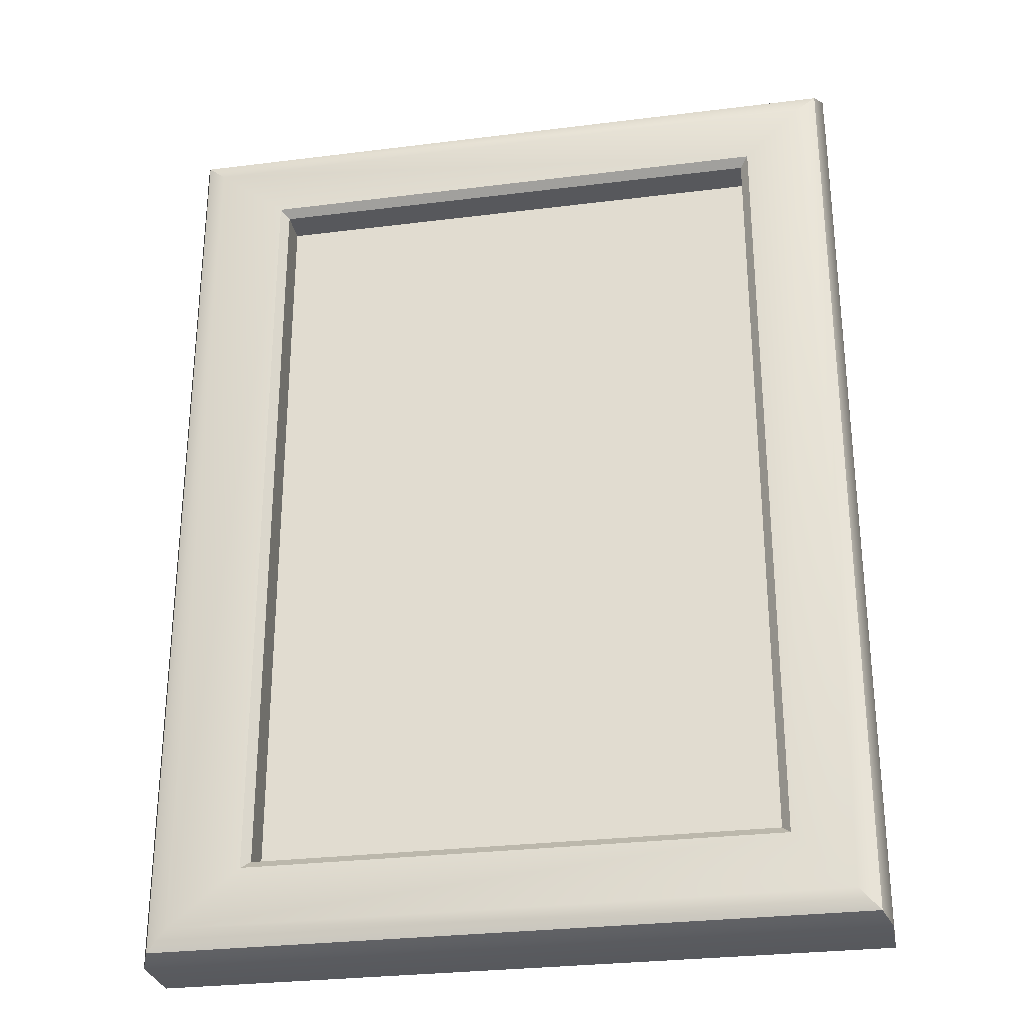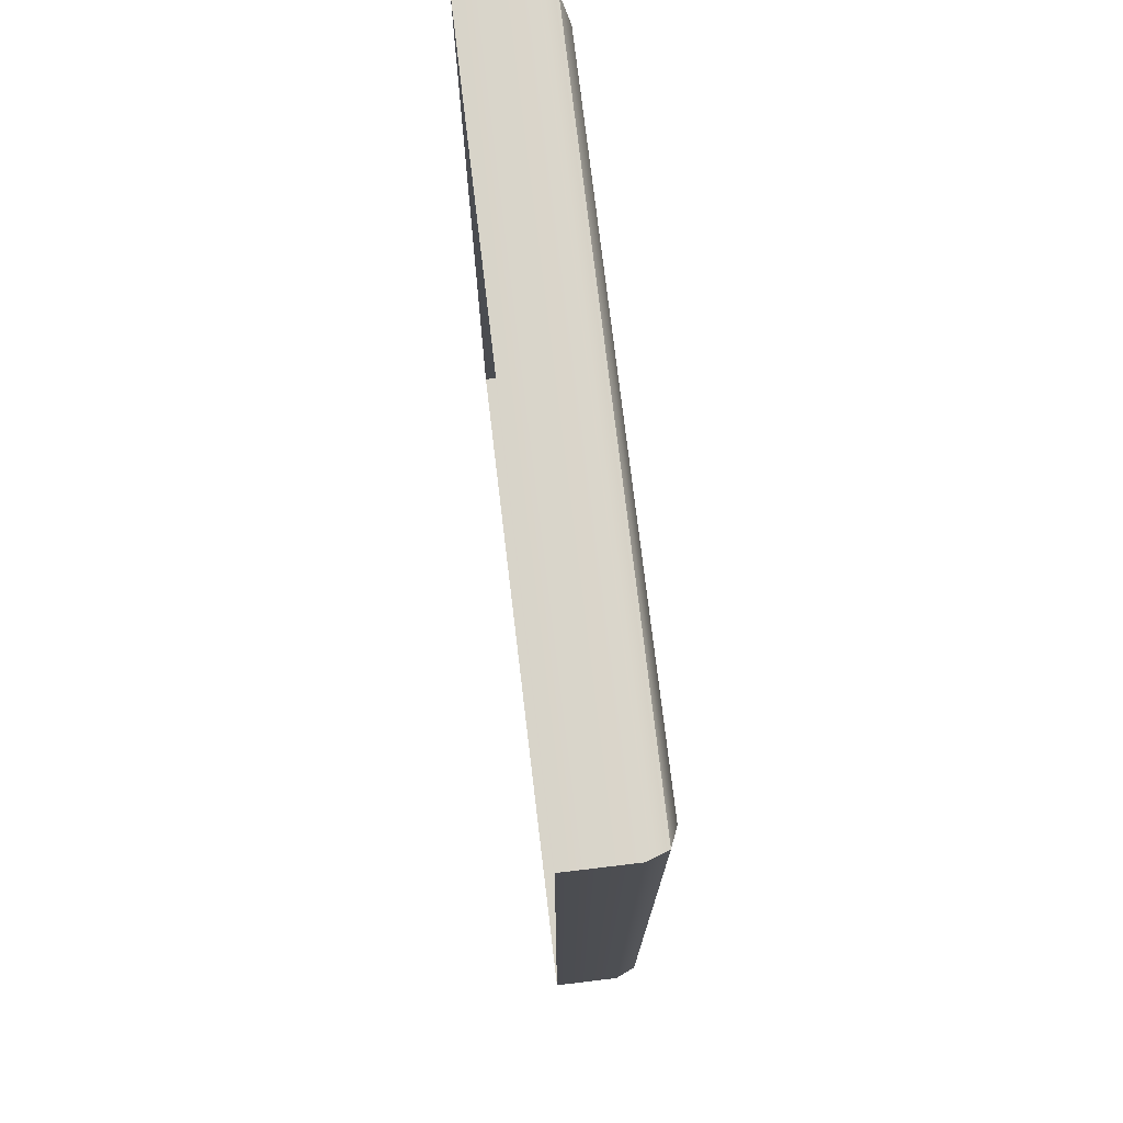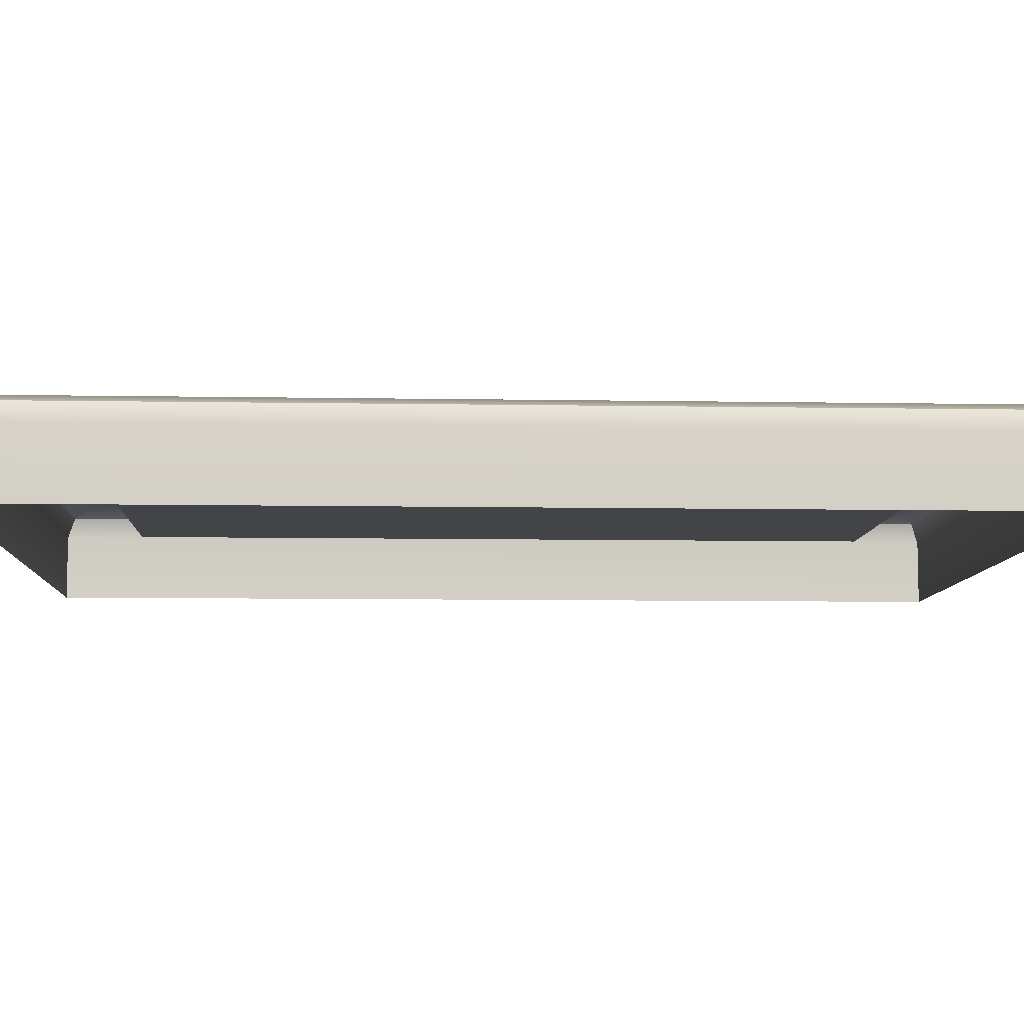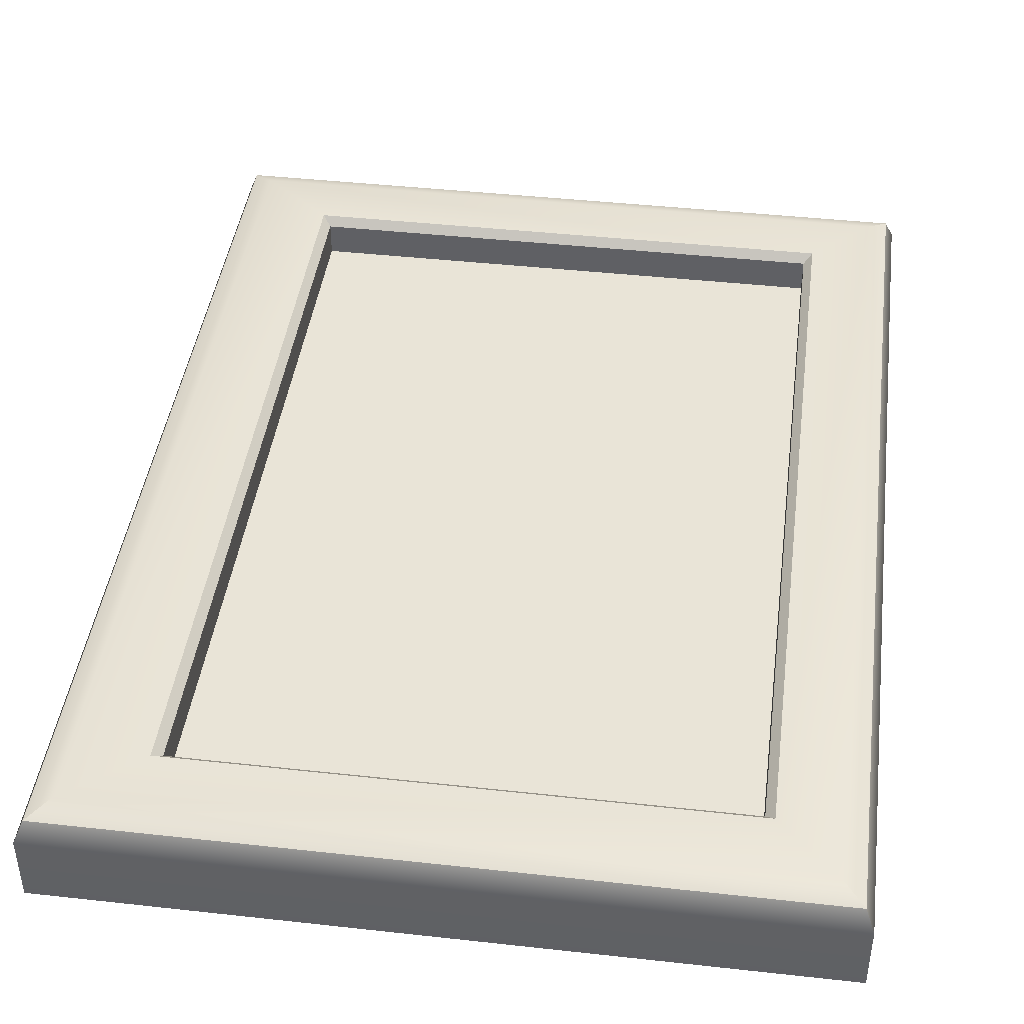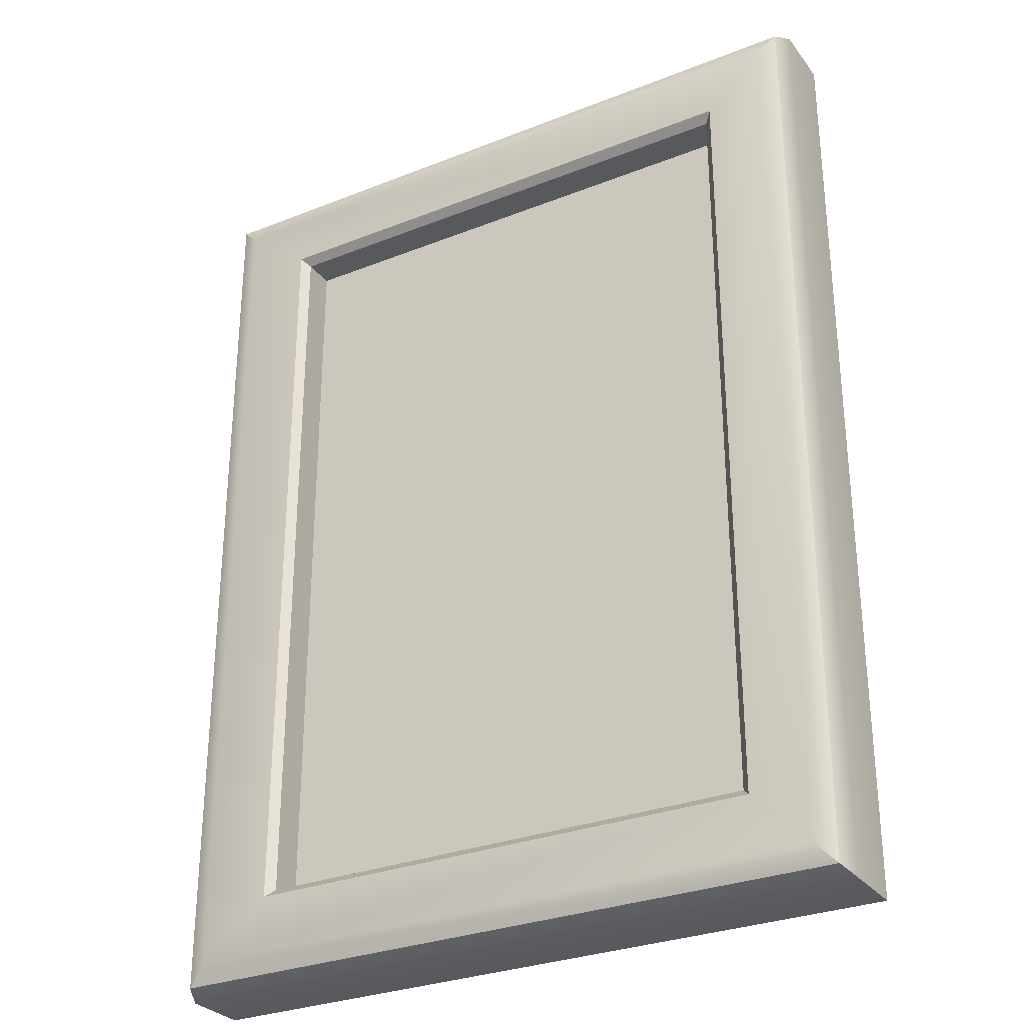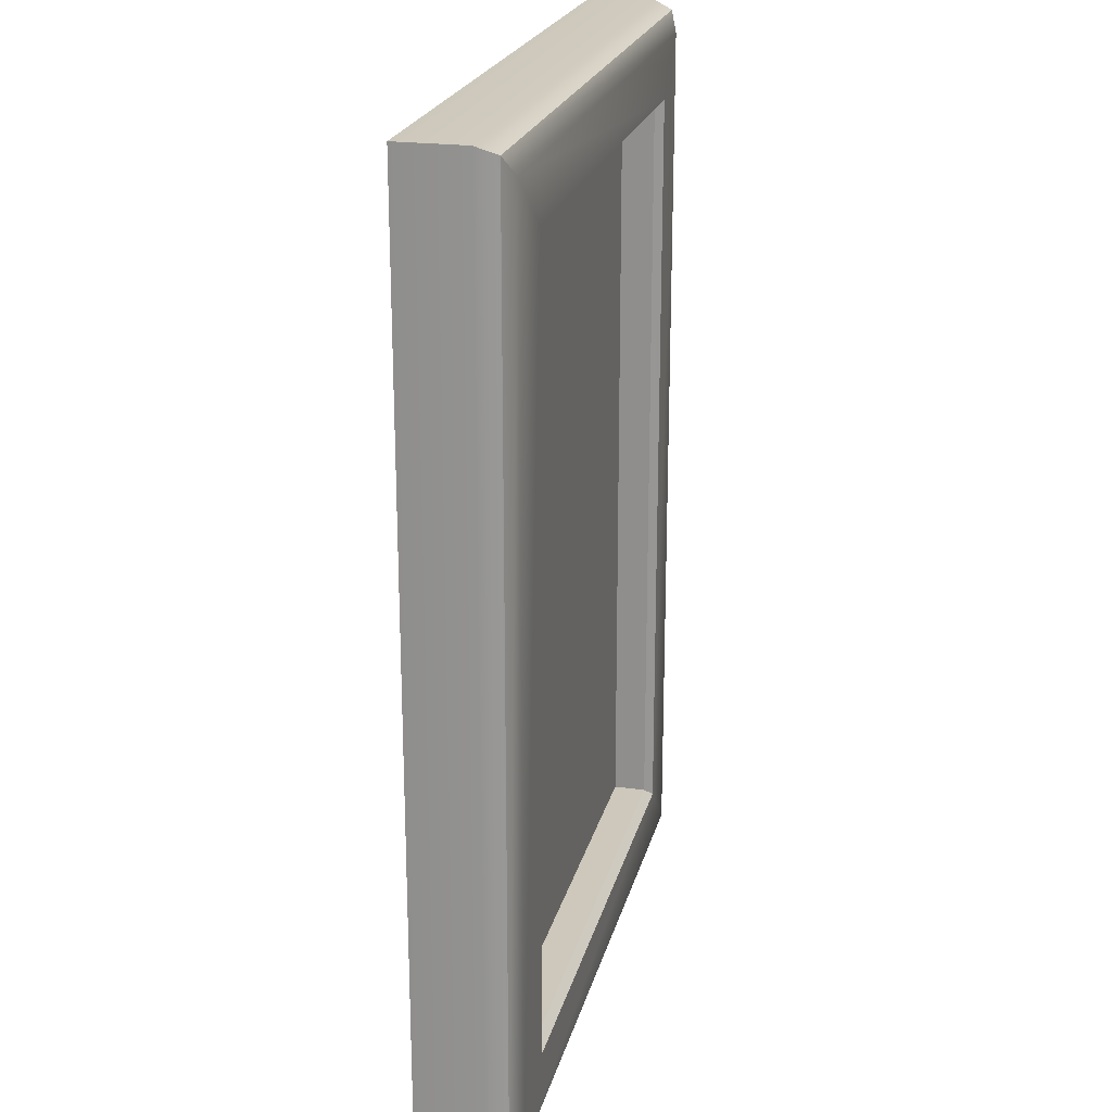
<metadata>
{"format":"obj","ext":"obj","renderer":"f3d","projection":"perspective","resolution":1024,"background":"white","views":[{"elev":-28.8,"azim":10.6,"up":"+Y"},{"elev":75.2,"azim":-96.8,"up":"+Y"},{"elev":-8.2,"azim":87.2,"up":"+Z"},{"elev":43.0,"azim":7.5,"up":"+Z"},{"elev":-29.8,"azim":30.1,"up":"+Y"},{"elev":22.0,"azim":-76.7,"up":"+Y"}]}
</metadata>
<code>
g default
v -392.8 100 -10
v -242.8 100 -10
v -392.8 -100 -10
v -242.8 -100 -10
v -370.2 -80.37 1.328
v -262.6 -80.37 1.328
v -262.6 80.52 1.328
v -370.2 80.52 1.328
v -370.2 -80.37 8.266
v -372 -82.1 10
v -262.6 -80.37 8.266
v -260.9 -82.1 10
v -370.2 80.52 8.266
v -372 82.25 10
v -262.6 80.52 8.266
v -260.9 82.25 10
v -392.8 -100 4.001
v -391.1 -98.24 8.243
v -386.8 -94 10
v -242.8 -100 4.001
v -244.6 -98.24 8.243
v -248.8 -94 10
v -392.8 100 4.001
v -391.1 98.24 8.243
v -386.8 94 10
v -242.8 100 4.001
v -244.6 98.24 8.243
v -248.8 94 10
g pCube4
f 5 6 7 8
f 9 10 12 11
f 10 9 13 14
f 11 12 16 15
f 14 13 15 16
f 9 11 6 5
f 11 15 7 6
f 15 13 8 7
f 13 9 5 8
f 1 23 26 2
f 20 17 3 4
f 26 20 4 2
f 17 23 1 3
f 12 10 19 22
f 14 25 19 10
f 28 16 12 22
f 25 14 16 28
f 17 18 24 23
f 18 19 25 24
f 19 18 21 22
f 18 17 20 21
f 23 24 27 26
f 24 25 28 27
f 22 21 27 28
f 21 20 26 27

</code>
